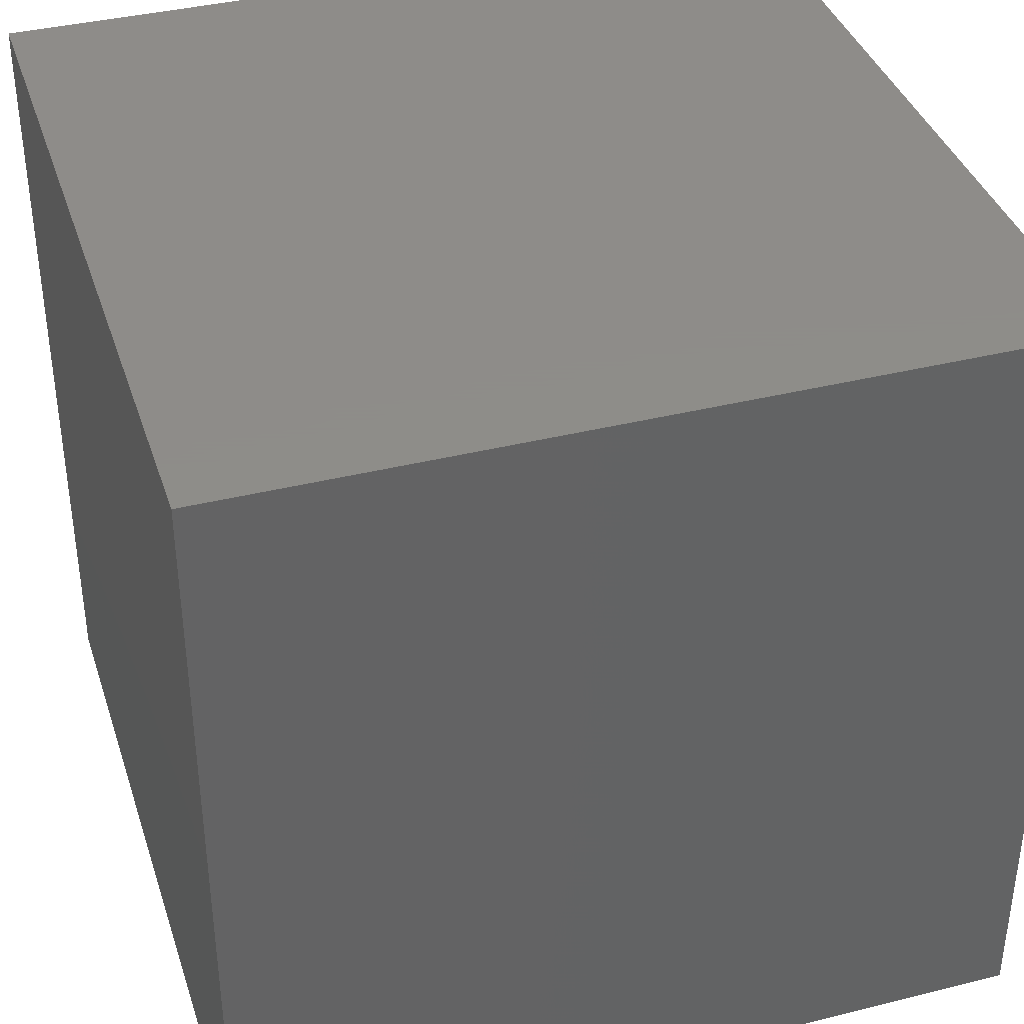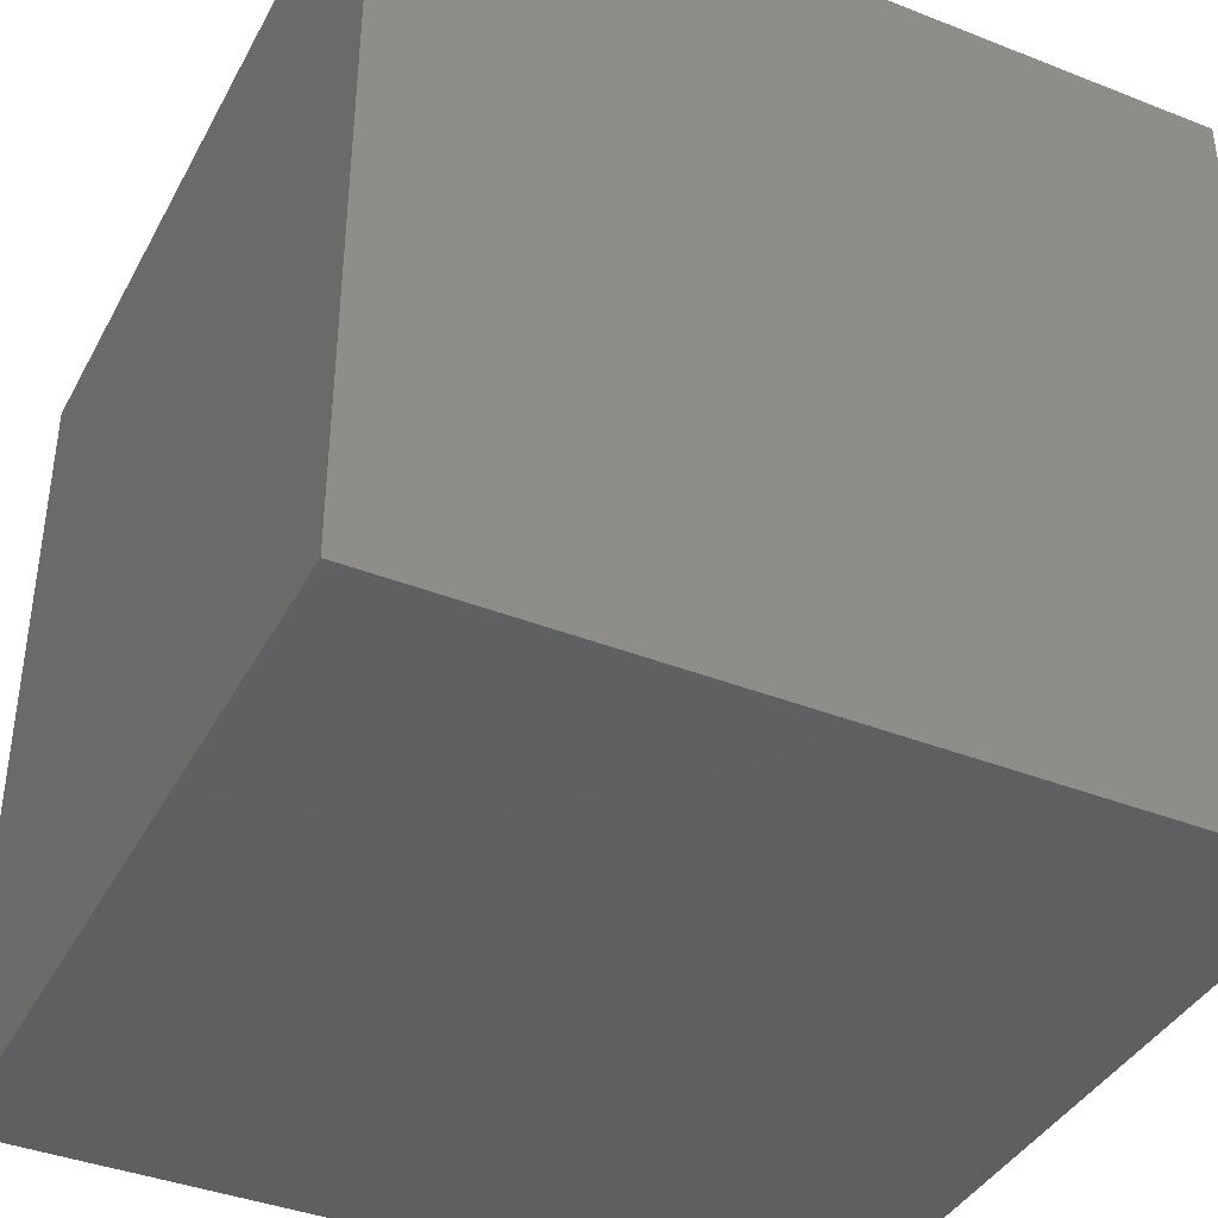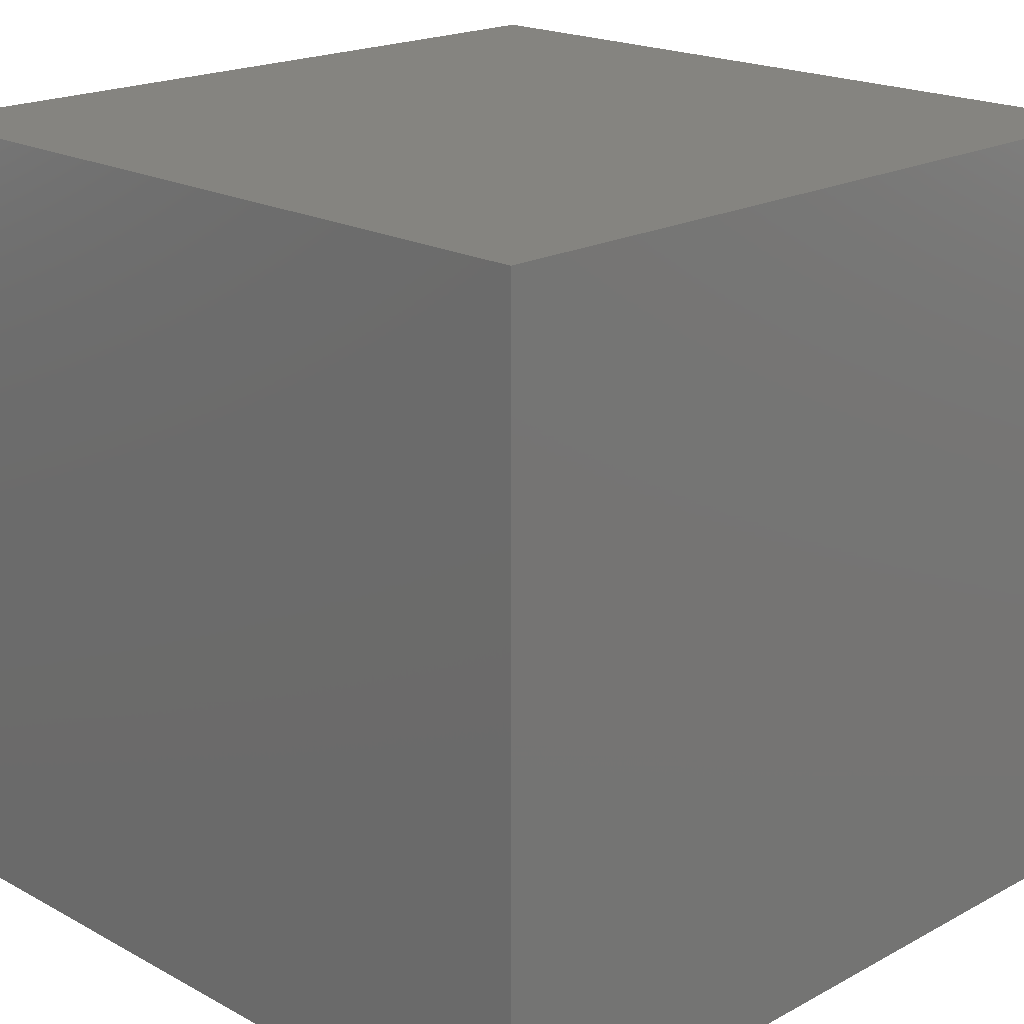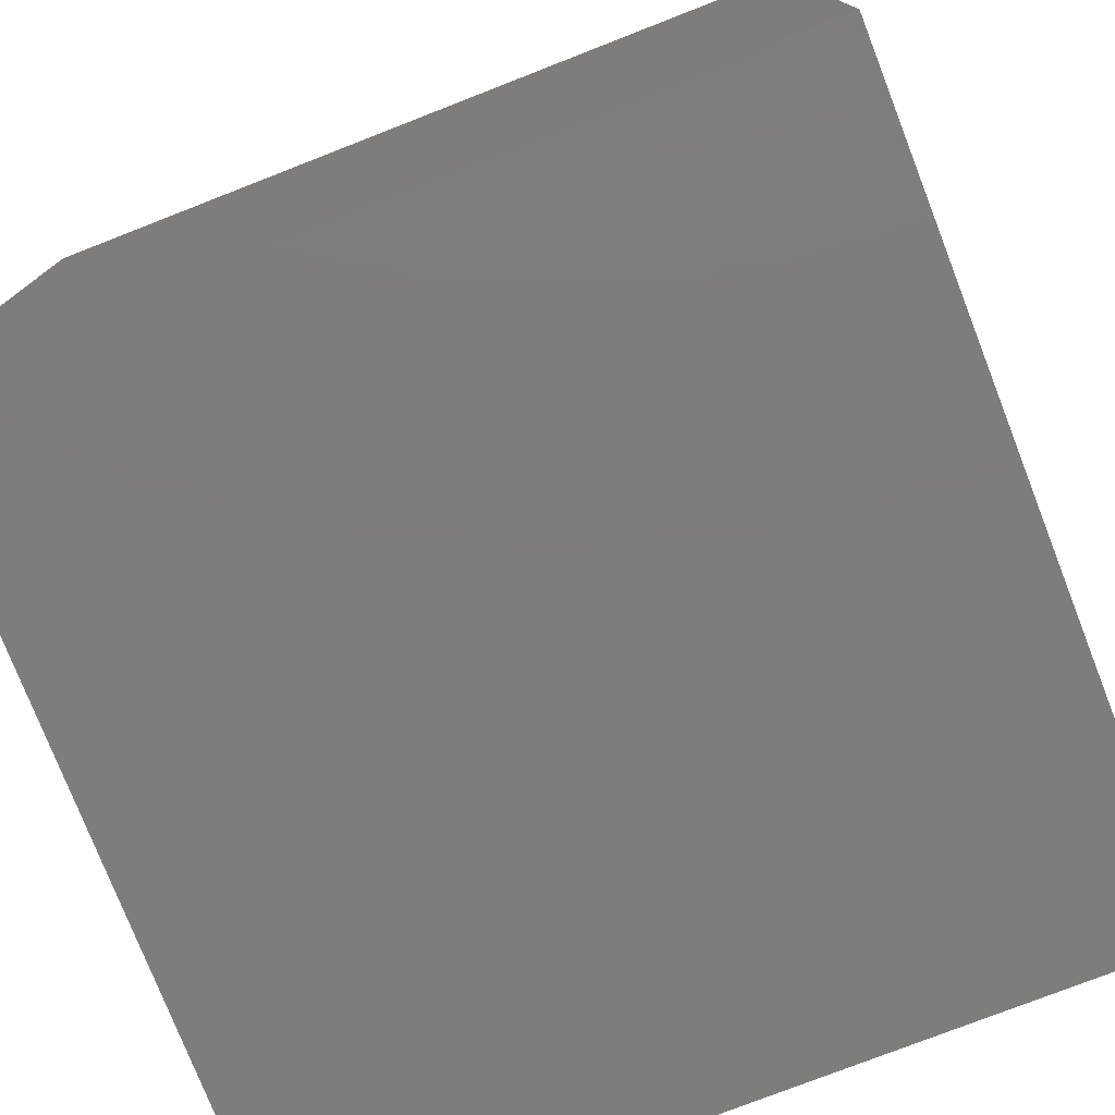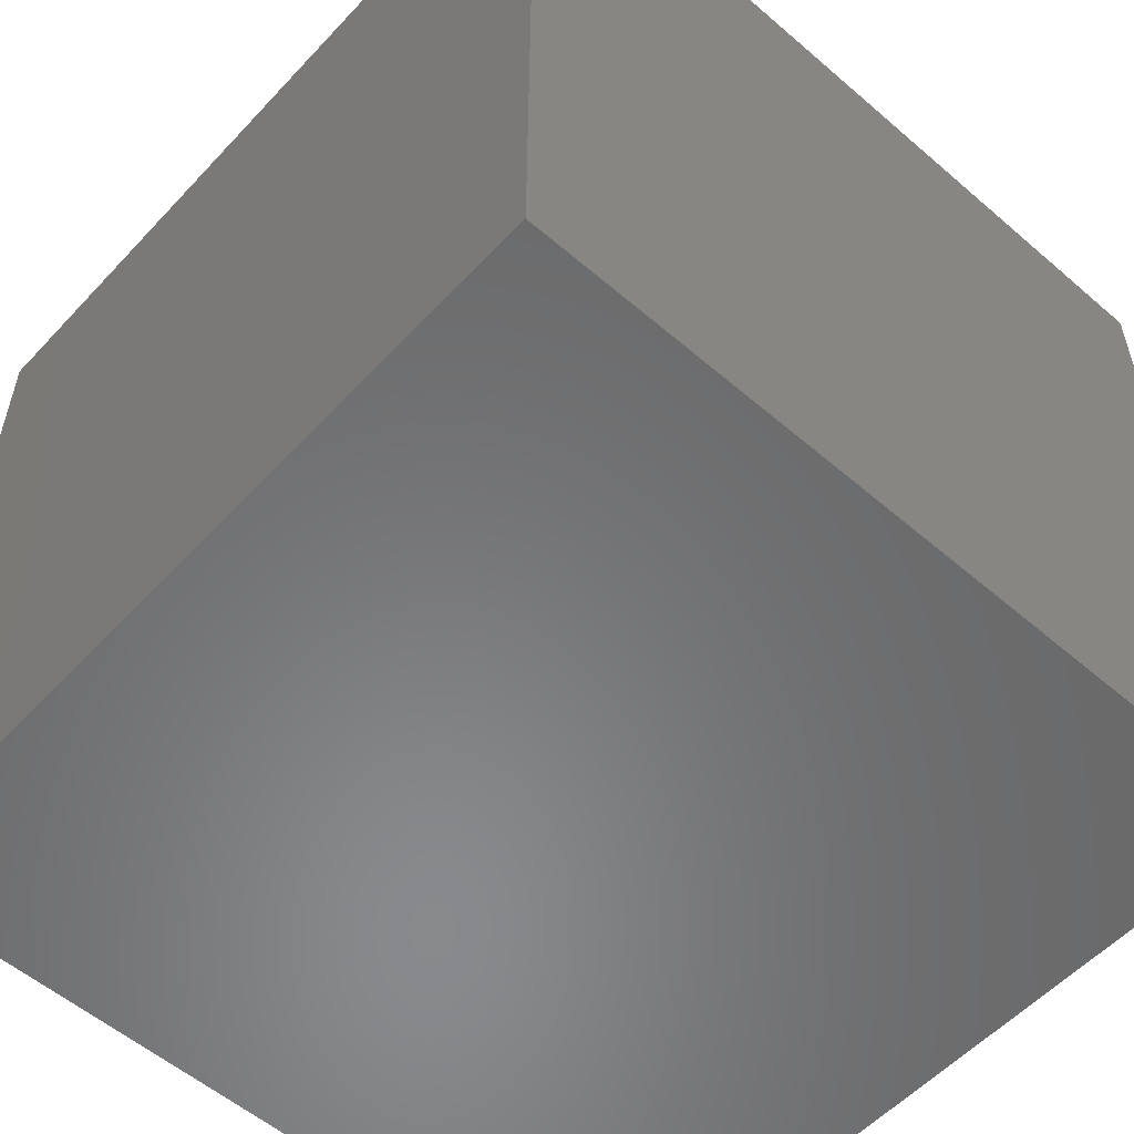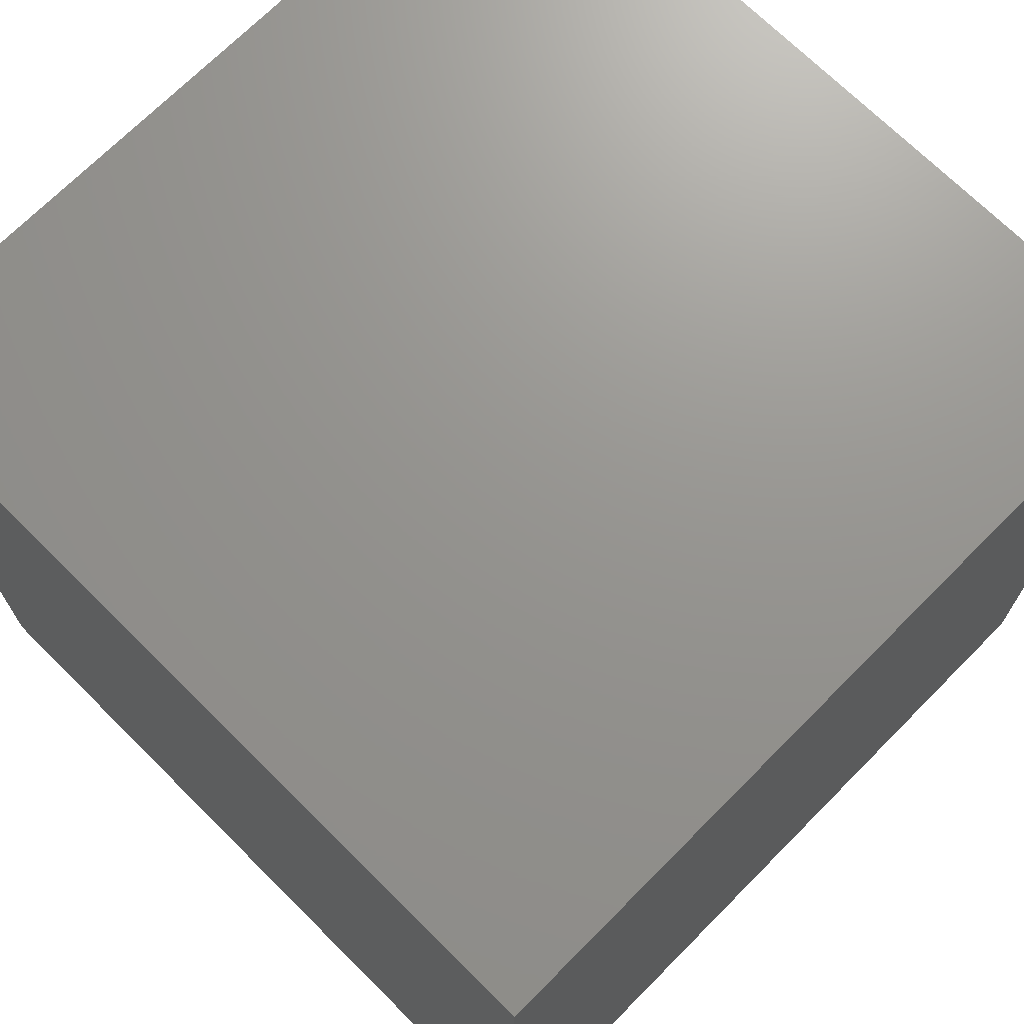
<metadata>
{"format":"stl","ext":"stl","renderer":"f3d","projection":"perspective","resolution":1024,"background":"white","views":[{"elev":38.4,"azim":-17.4,"up":"+Z"},{"elev":-39.6,"azim":-116.0,"up":"+Y"},{"elev":19.6,"azim":135.1,"up":"+Y"},{"elev":-76.8,"azim":21.3,"up":"+Z"},{"elev":-55.7,"azim":-132.1,"up":"+Z"},{"elev":70.9,"azim":-45.2,"up":"+Z"}]}
</metadata>
<code>
# stl→obj: 8 verts, 12 faces
v 4 -4 -1
v 3 -4 -1
v 4 -5 -1
v 3 -5 -1
v 4 -5 -2
v 3 -5 -2
v 4 -4 -2
v 3 -4 -2
f 1 2 3
f 3 2 4
f 5 6 7
f 7 6 8
f 4 6 3
f 3 6 5
f 2 8 4
f 4 8 6
f 1 7 2
f 2 7 8
f 3 5 1
f 1 5 7

</code>
